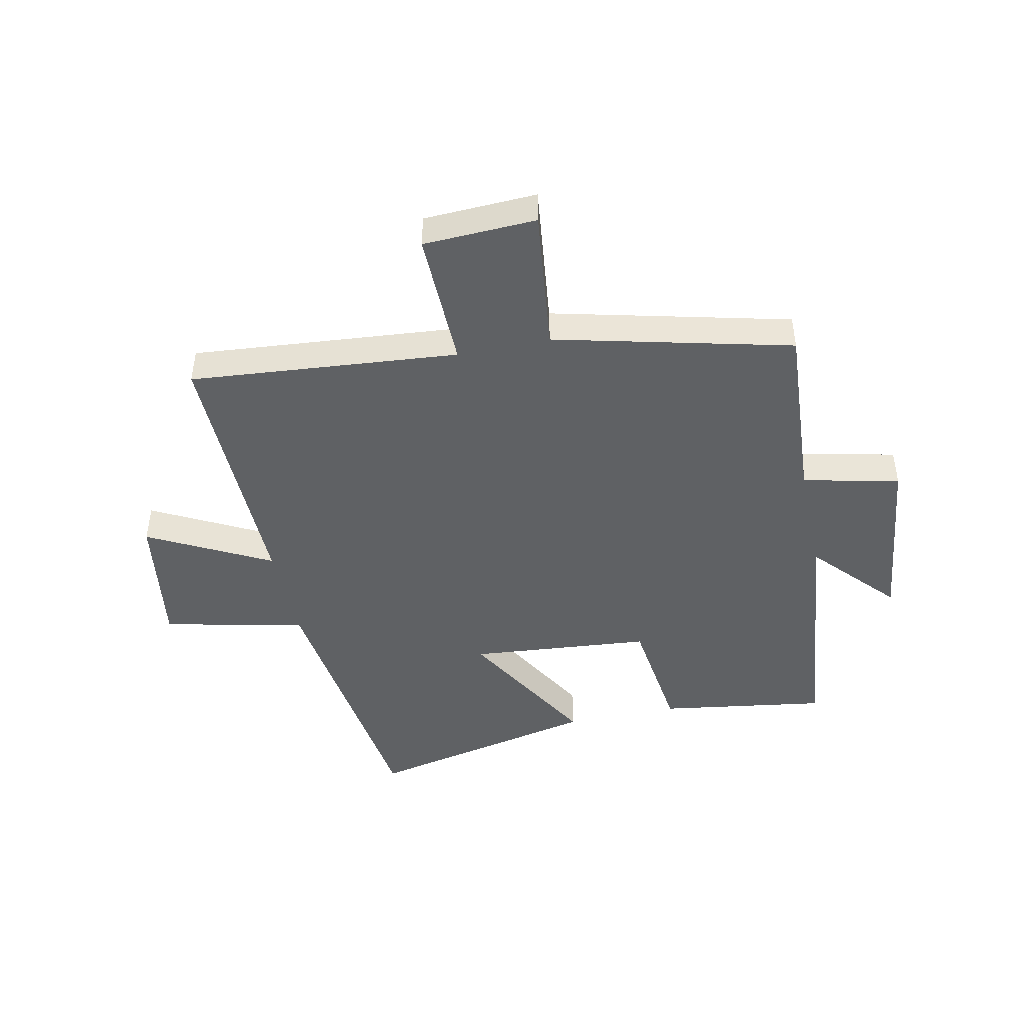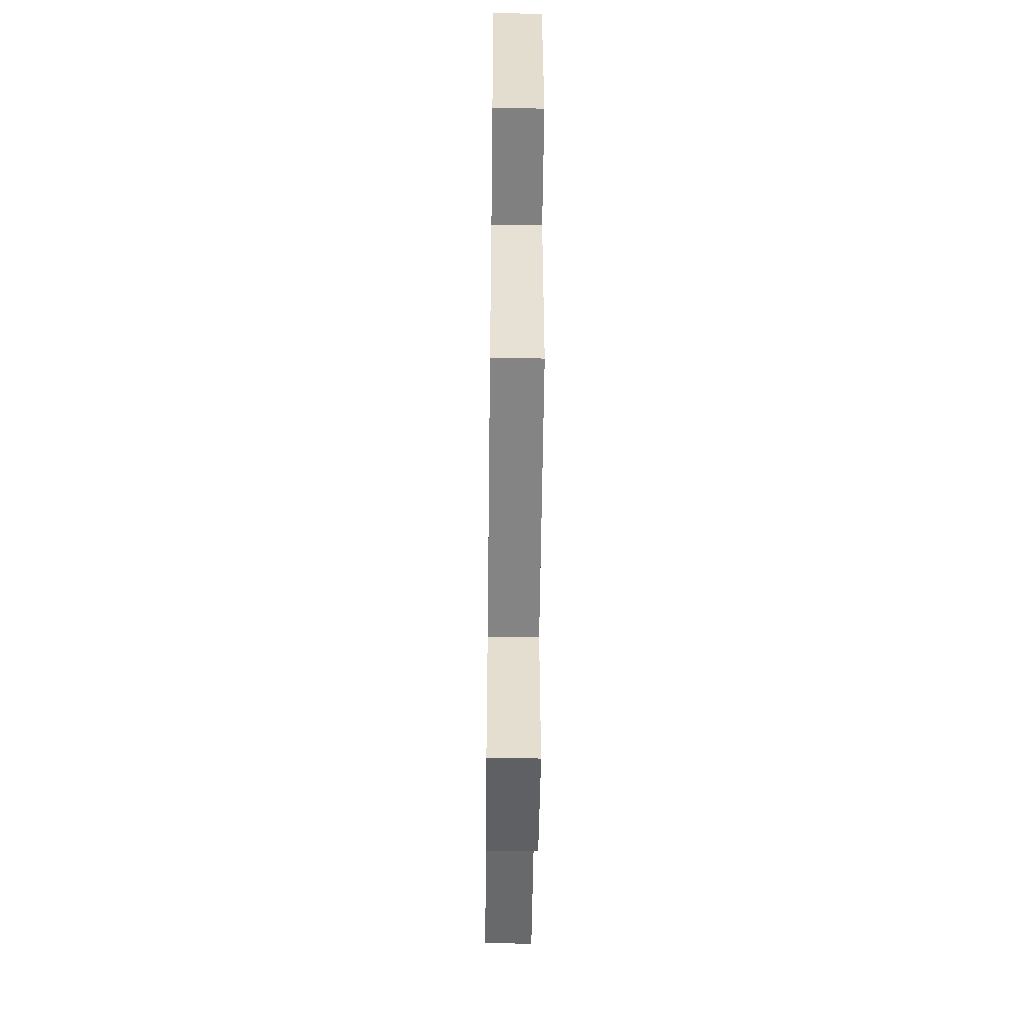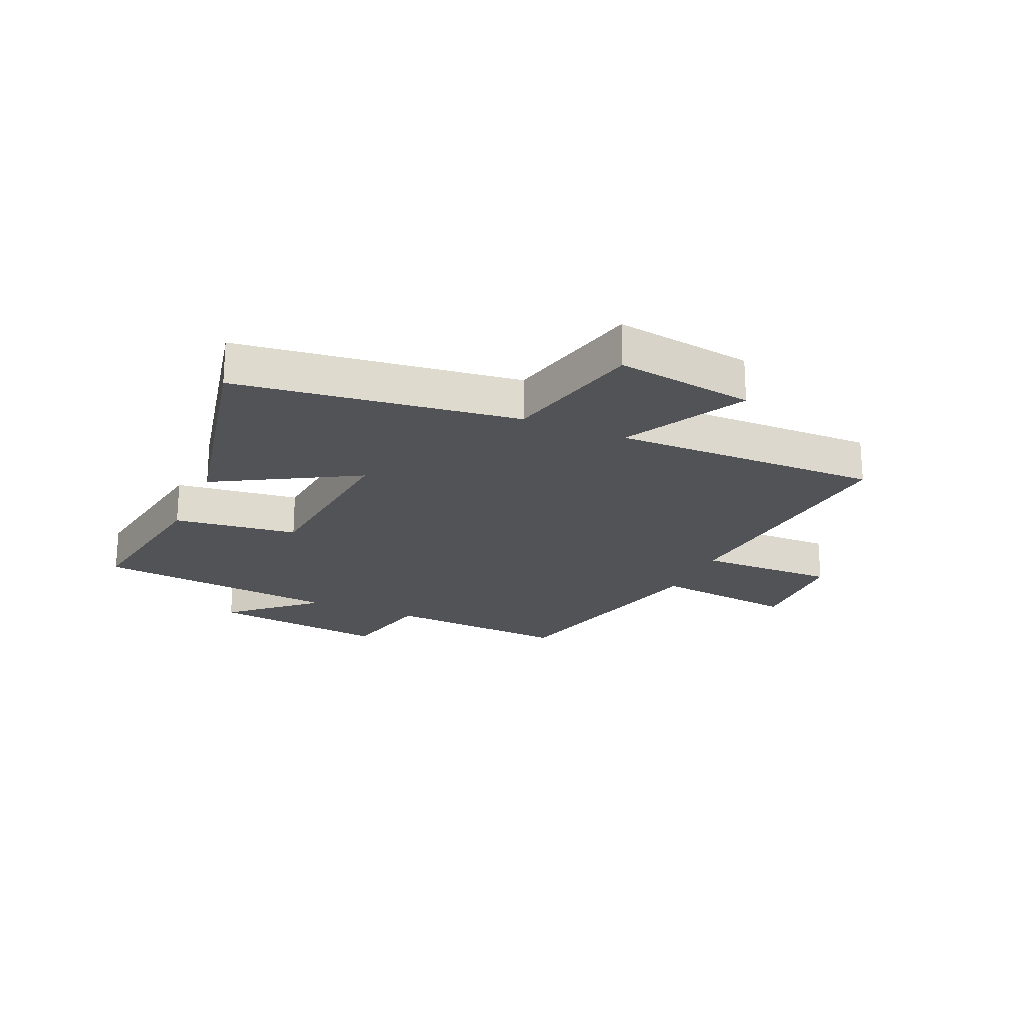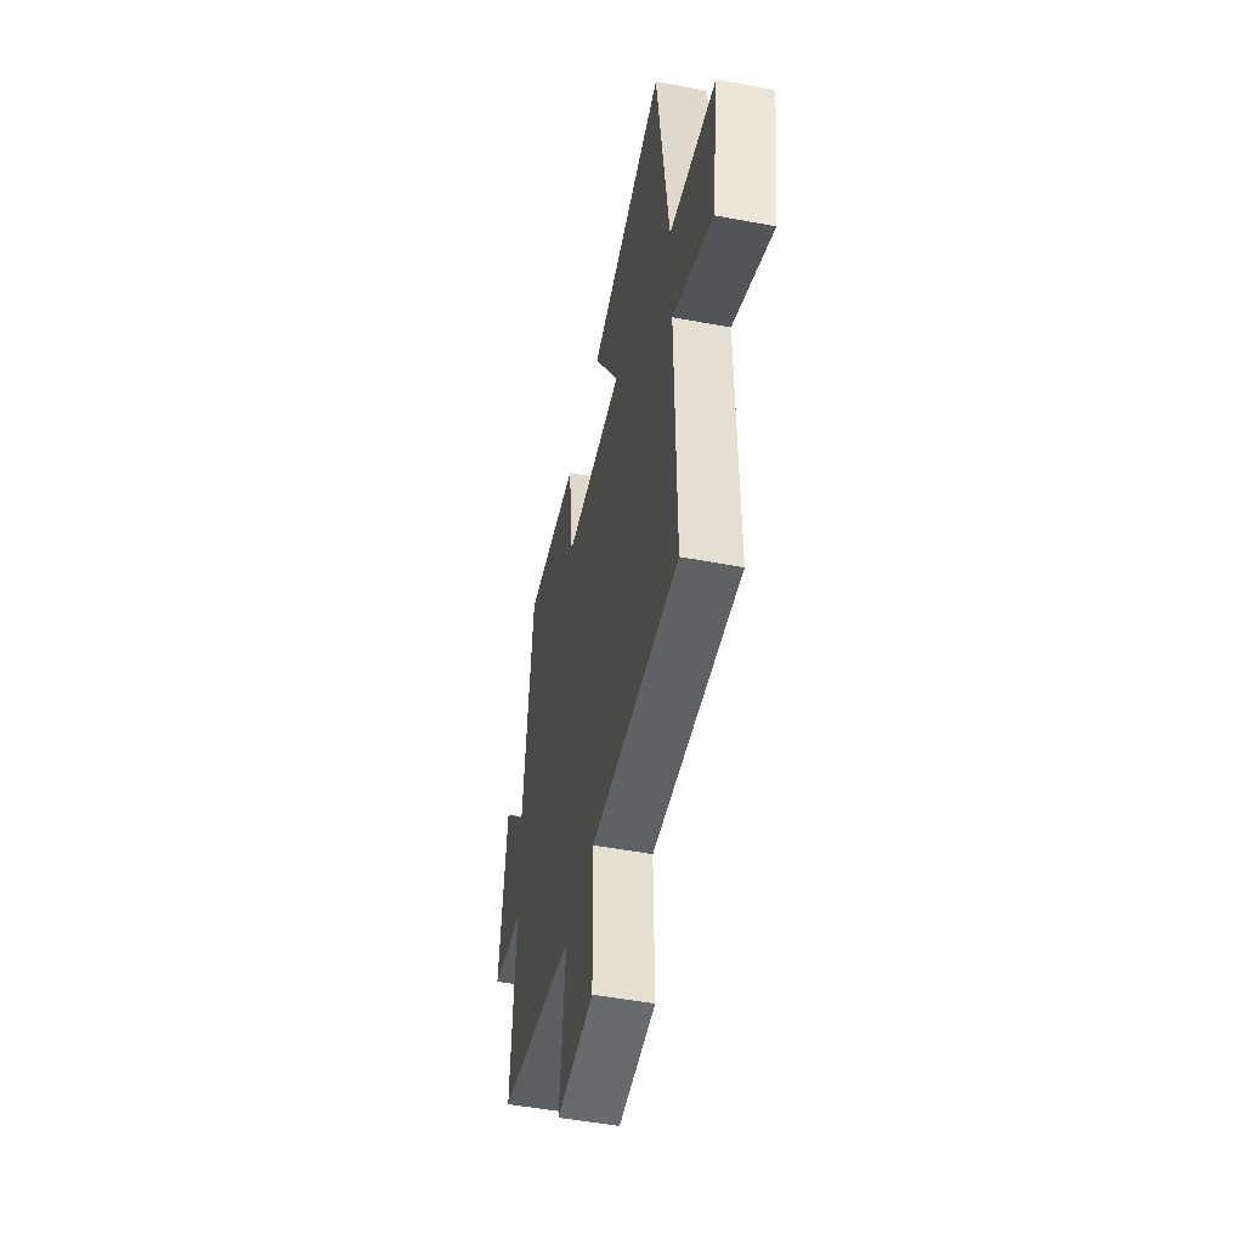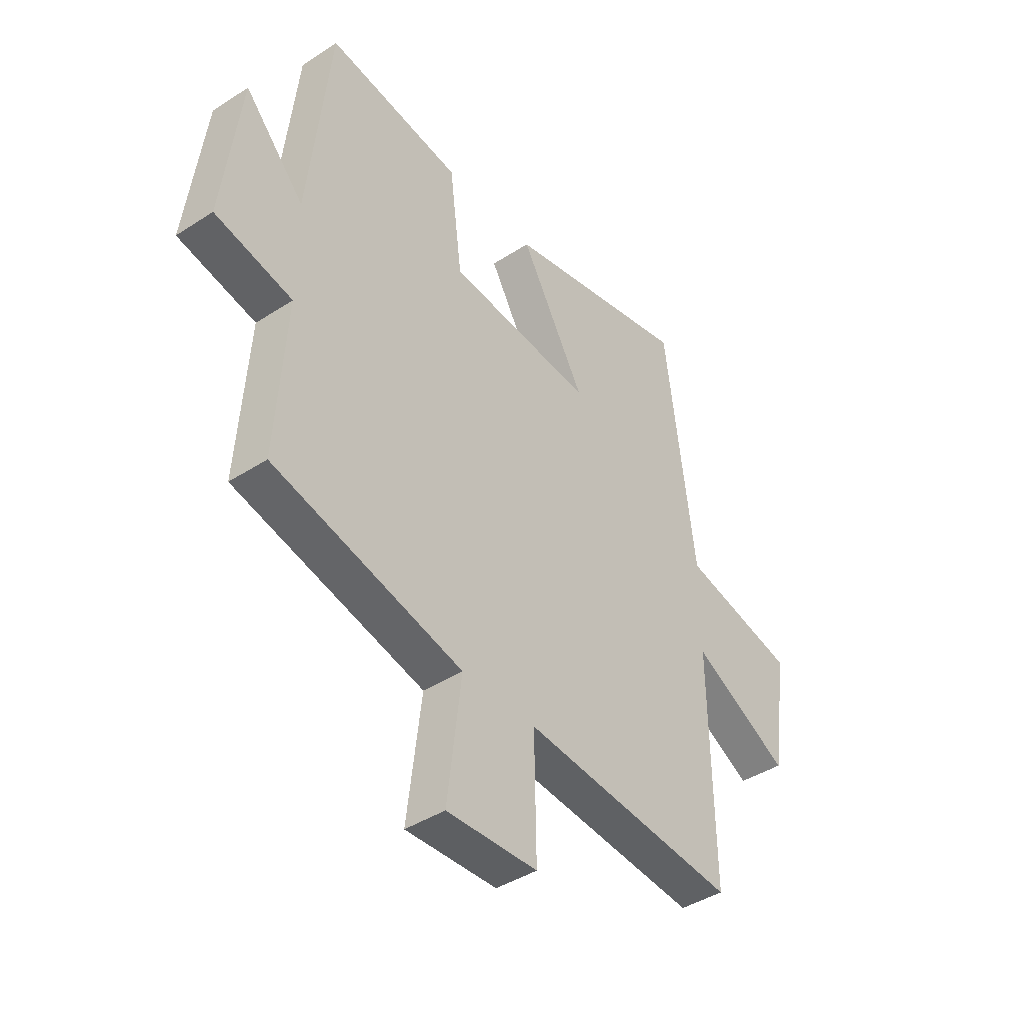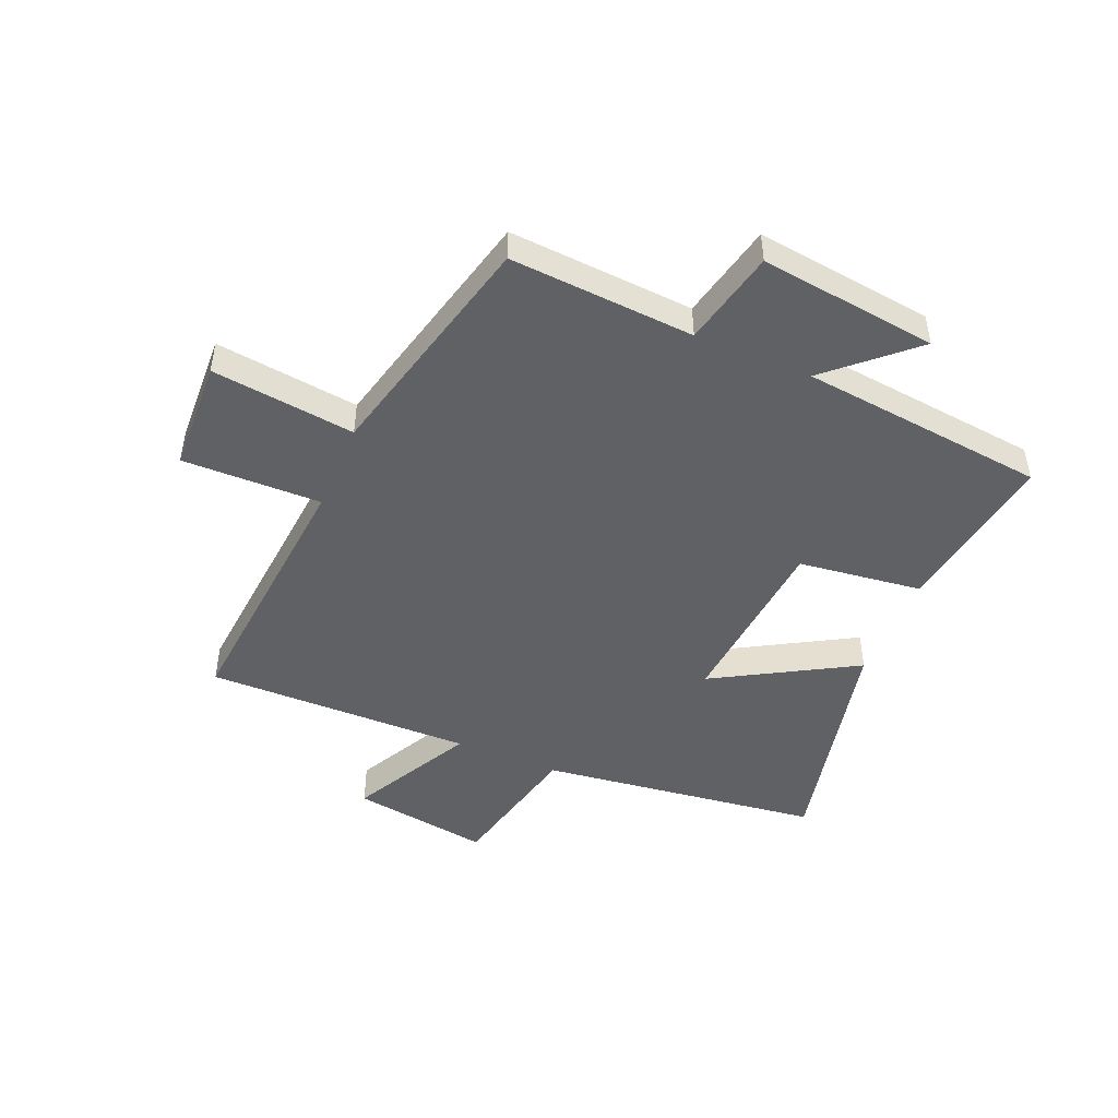
<metadata>
{"format":"obj","ext":"obj","renderer":"f3d","projection":"perspective","resolution":1024,"background":"white","views":[{"elev":-45.5,"azim":-168.0,"up":"+Y"},{"elev":-47.5,"azim":-90.7,"up":"+Z"},{"elev":-21.7,"azim":66.2,"up":"+Y"},{"elev":-50.8,"azim":78.4,"up":"+Z"},{"elev":-41.7,"azim":-51.9,"up":"+Z"},{"elev":-47.5,"azim":-112.9,"up":"+Y"}]}
</metadata>
<code>
v 0.437 0.07 0.588
v 0.5 0.07 0.103
v 0.745 0.07 0.047
v 0.709 0.07 -0.191
v 0.5 0.07 -0.081
v 0.506 0.07 -0.541
v 0.045 0.07 -0.5
v 0.049 0.07 -0.739
v -0.145 0.07 -0.747
v -0.115 0.07 -0.5
v -0.521 0.07 -0.4
v -0.5 0.07 -0.082
v -0.666 0.07 -0.045
v -0.628 0.07 0.261
v -0.5 0.07 0.12
v -0.454 0.07 0.544
v -0.165 0.07 0.5
v -0.138 0.07 0.286
v 0.174 0.07 0.258
v 0.035 0.07 0.5
v 0.437 0 0.588
v 0.5 0 0.103
v 0.745 0 0.047
v 0.709 0 -0.191
v 0.5 0 -0.081
v 0.506 0 -0.541
v 0.045 0 -0.5
v 0.049 0 -0.739
v -0.145 0 -0.747
v -0.115 0 -0.5
v -0.521 0 -0.4
v -0.5 0 -0.082
v -0.666 0 -0.045
v -0.628 0 0.261
v -0.5 0 0.12
v -0.454 0 0.544
v -0.165 0 0.5
v -0.138 0 0.286
v 0.174 0 0.258
v 0.035 0 0.5
f 19 20 1 2
f 18 19 2
f 15 16 17 18
f 15 18 2
f 12 13 14 15
f 12 15 2 3
f 10 11 12
f 7 8 9 10
f 7 10 12
f 5 6 7 12
f 3 4 5
f 3 5 12
f 22 21 40 39
f 22 39 38
f 38 37 36 35
f 22 38 35
f 35 34 33 32
f 23 22 35 32
f 32 31 30
f 30 29 28 27
f 32 30 27
f 32 27 26 25
f 25 24 23
f 32 25 23
f 1 21 22 2
f 2 22 23 3
f 3 23 24 4
f 4 24 25 5
f 5 25 26 6
f 6 26 27 7
f 7 27 28 8
f 8 28 29 9
f 9 29 30 10
f 10 30 31 11
f 11 31 32 12
f 12 32 33 13
f 13 33 34 14
f 14 34 35 15
f 15 35 36 16
f 16 36 37 17
f 17 37 38 18
f 18 38 39 19
f 19 39 40 20
f 20 40 21 1

</code>
